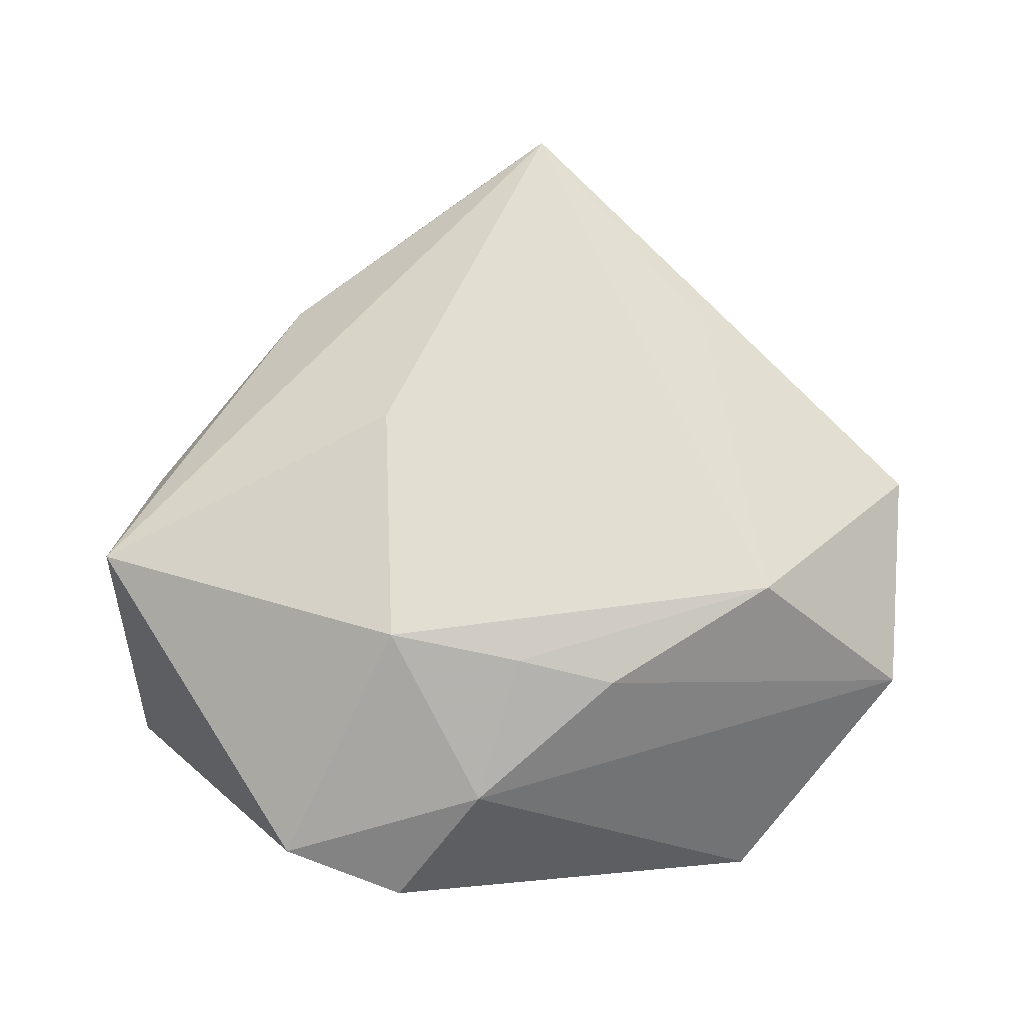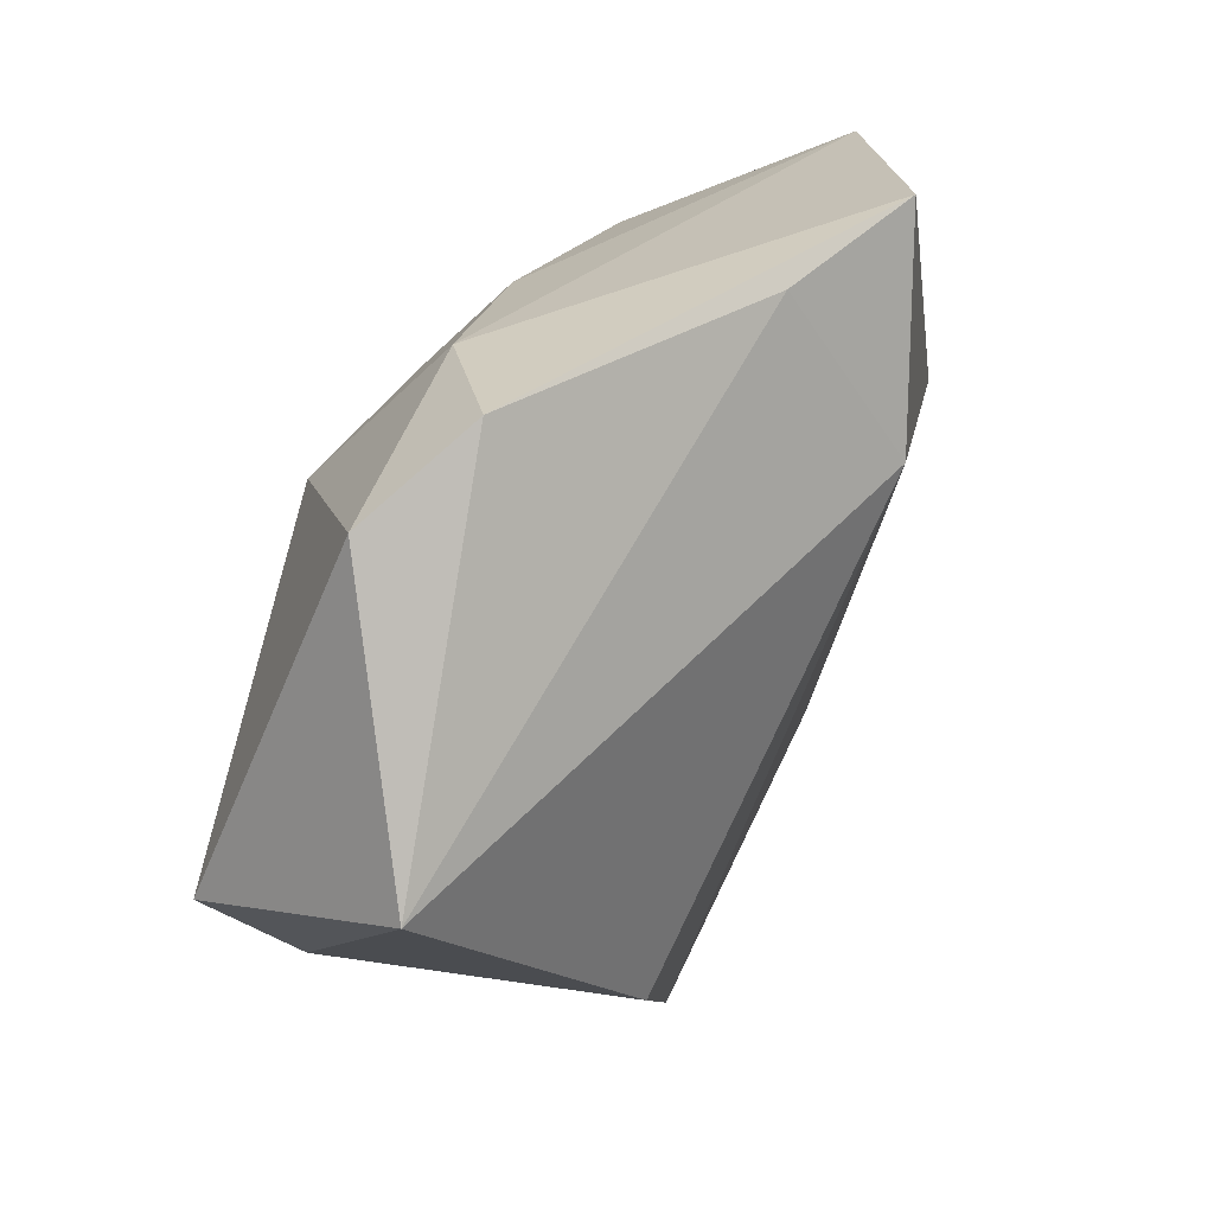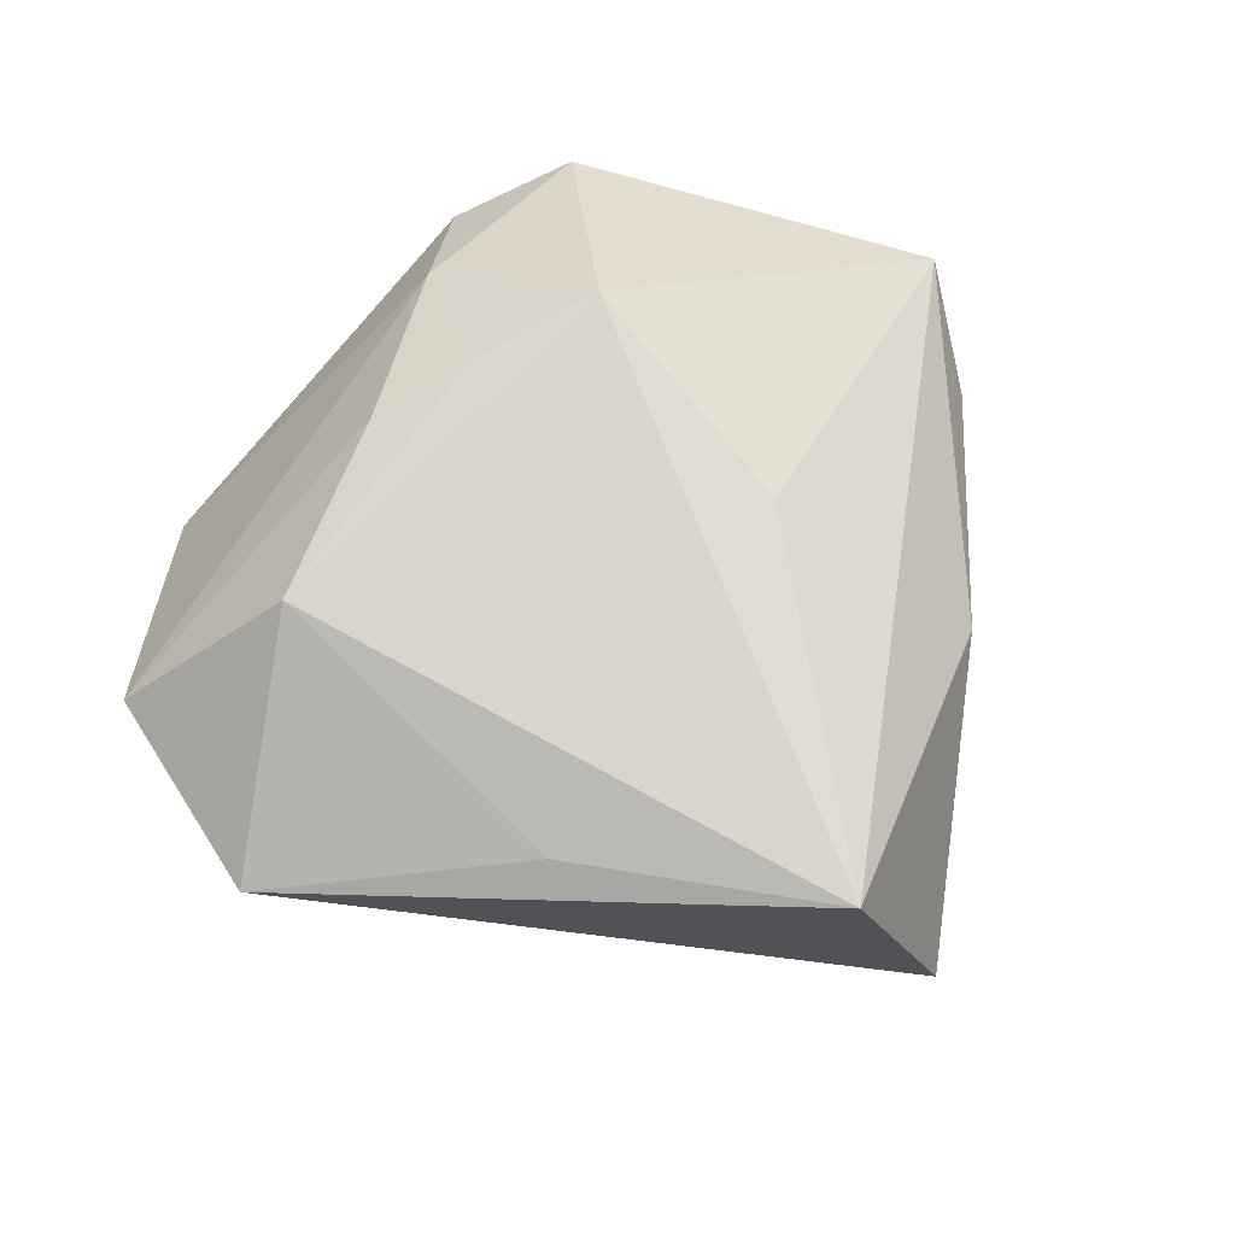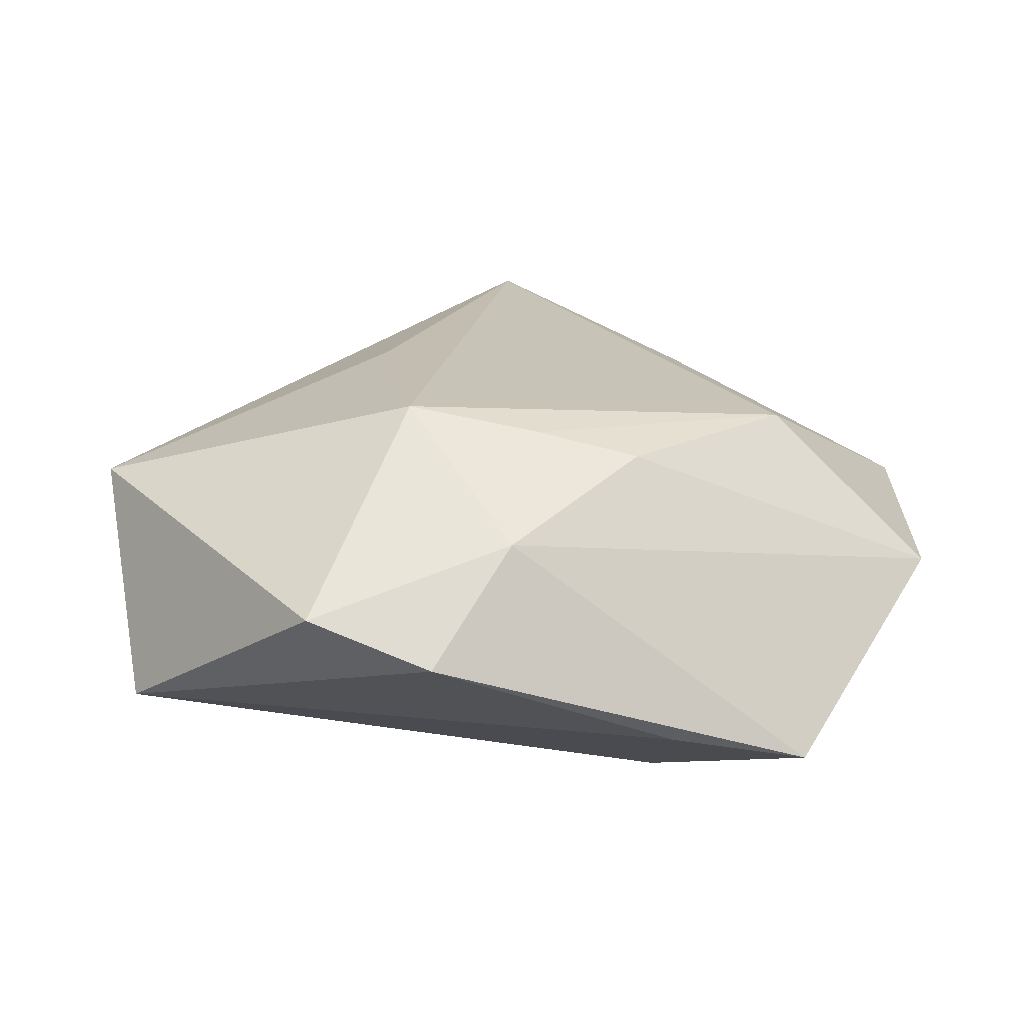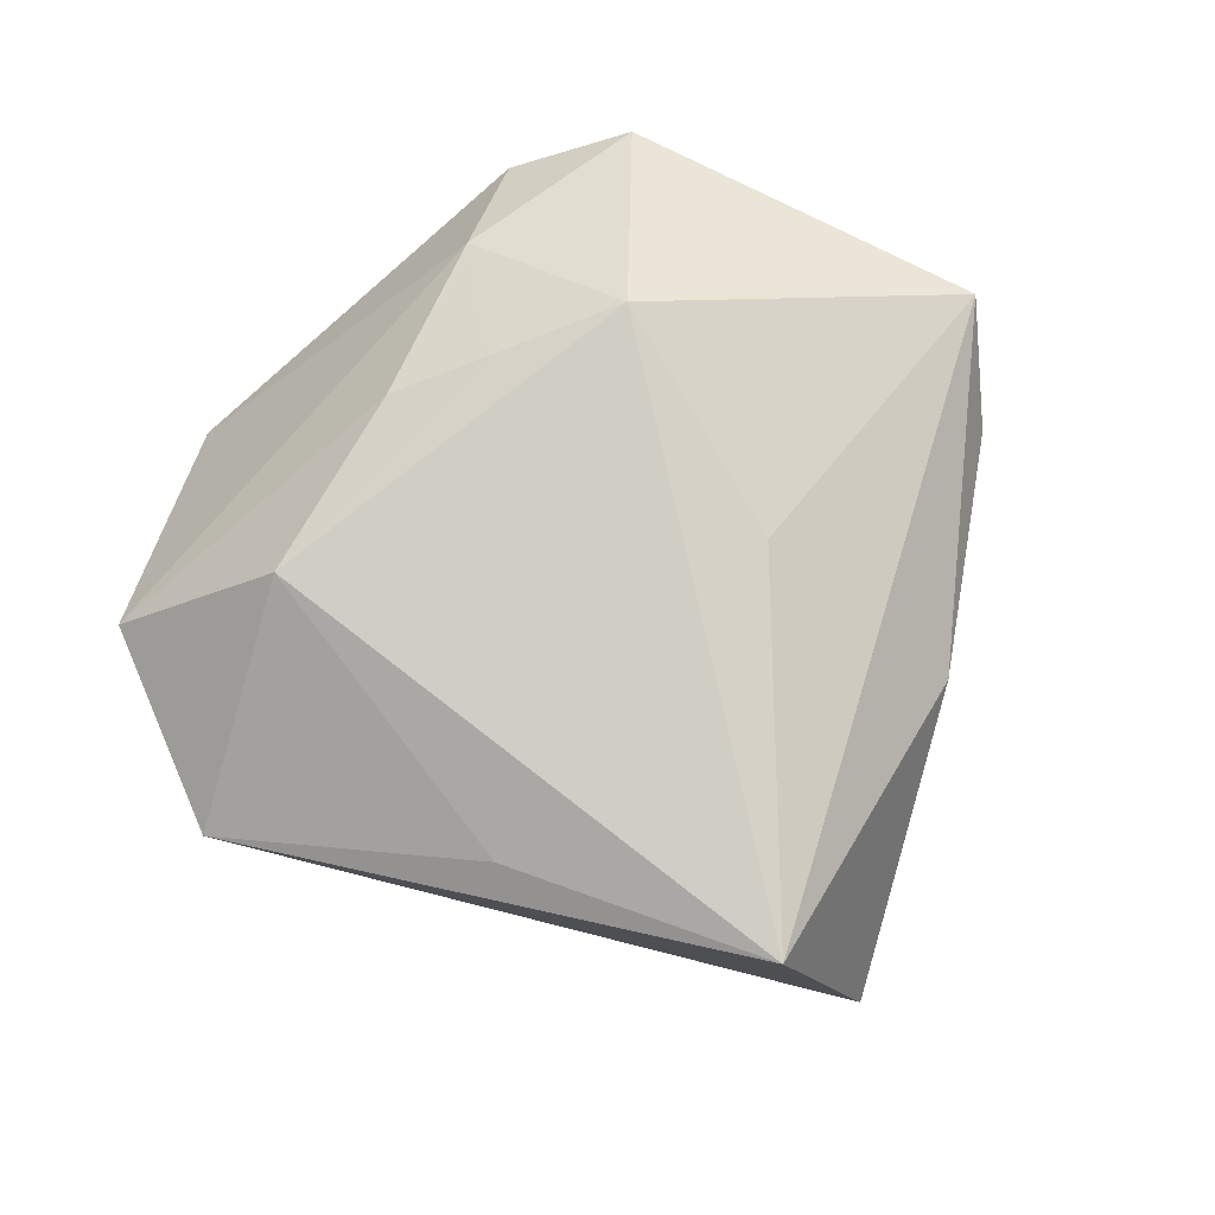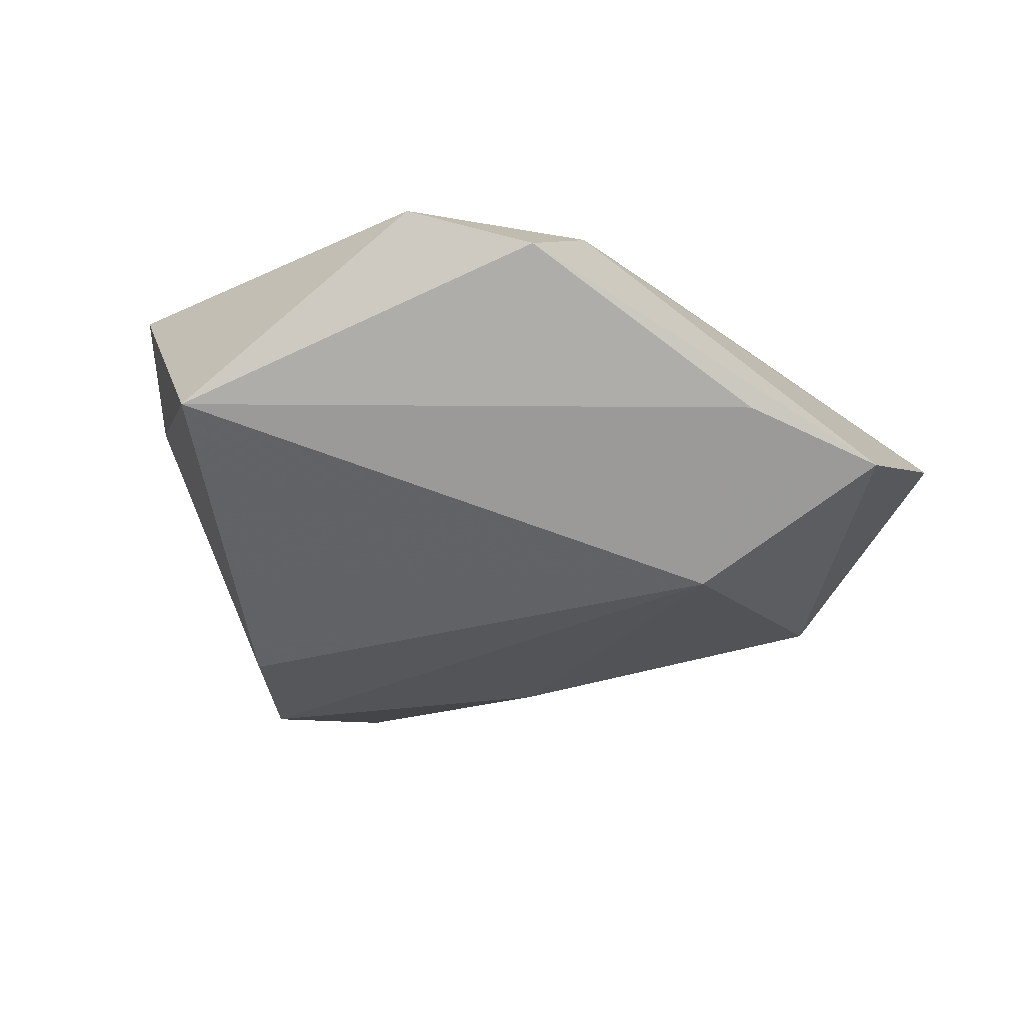
<metadata>
{"format":"obj","ext":"obj","renderer":"f3d","projection":"perspective","resolution":1024,"background":"white","views":[{"elev":73.2,"azim":-178.8,"up":"+Z"},{"elev":62.1,"azim":122.6,"up":"+Y"},{"elev":66.1,"azim":-35.3,"up":"+Z"},{"elev":24.3,"azim":175.5,"up":"+Z"},{"elev":75.1,"azim":-26.7,"up":"+Z"},{"elev":-30.9,"azim":163.2,"up":"+Z"}]}
</metadata>
<code>
v -0.0253 -0.0258 0.01247
v 0.0133 -0.01005 0.02032
v 0.04259 -0.005975 0.004545
v 0.003579 -0.05344 -0.007845
v 0.02829 -0.01035 -0.02344
v -0.03873 -2.002e-05 -0.01424
v 0.01059 0.04474 0.004099
v -0.05086 -0.008118 0.003182
v -0.008089 -0.01643 -0.01942
v 0.01152 0.01779 0.02386
v 0.001204 0.03485 0.01399
v 0.02377 0.04066 0.008609
v 0.04435 0.0226 -0.009352
v -0.01652 0.0392 -0.008675
v -0.003173 0.01988 0.02105
v -0.01416 0.02171 0.01846
v -0.03241 0.009764 0.01824
v -0.04956 0.01697 0.001969
v 0.02229 -0.02656 -0.02217
v 0.0471 0.005985 0.0123
v -0.01678 0.02197 -0.02191
v -0.004726 -0.04817 0.01661
v -0.032 0.03777 -0.01256
v 0.02584 -0.02866 0.005757
f 4 22 8
f 8 22 1
f 5 21 13
f 19 21 5
f 2 10 22
f 22 20 2
f 2 20 10
f 19 5 3
f 13 20 3
f 3 5 13
f 17 18 8
f 8 1 17
f 22 10 17
f 17 1 22
f 13 21 14
f 14 7 13
f 12 20 13
f 13 7 12
f 10 20 12
f 6 4 8
f 8 18 6
f 24 4 19
f 19 3 24
f 22 4 24
f 24 20 22
f 24 3 20
f 15 17 10
f 11 12 7
f 10 12 11
f 11 15 10
f 23 14 21
f 21 6 23
f 23 6 18
f 18 11 23
f 7 14 23
f 23 11 7
f 19 4 9
f 4 6 9
f 9 21 19
f 9 6 21
f 18 17 16
f 16 11 18
f 17 15 16
f 15 11 16

</code>
